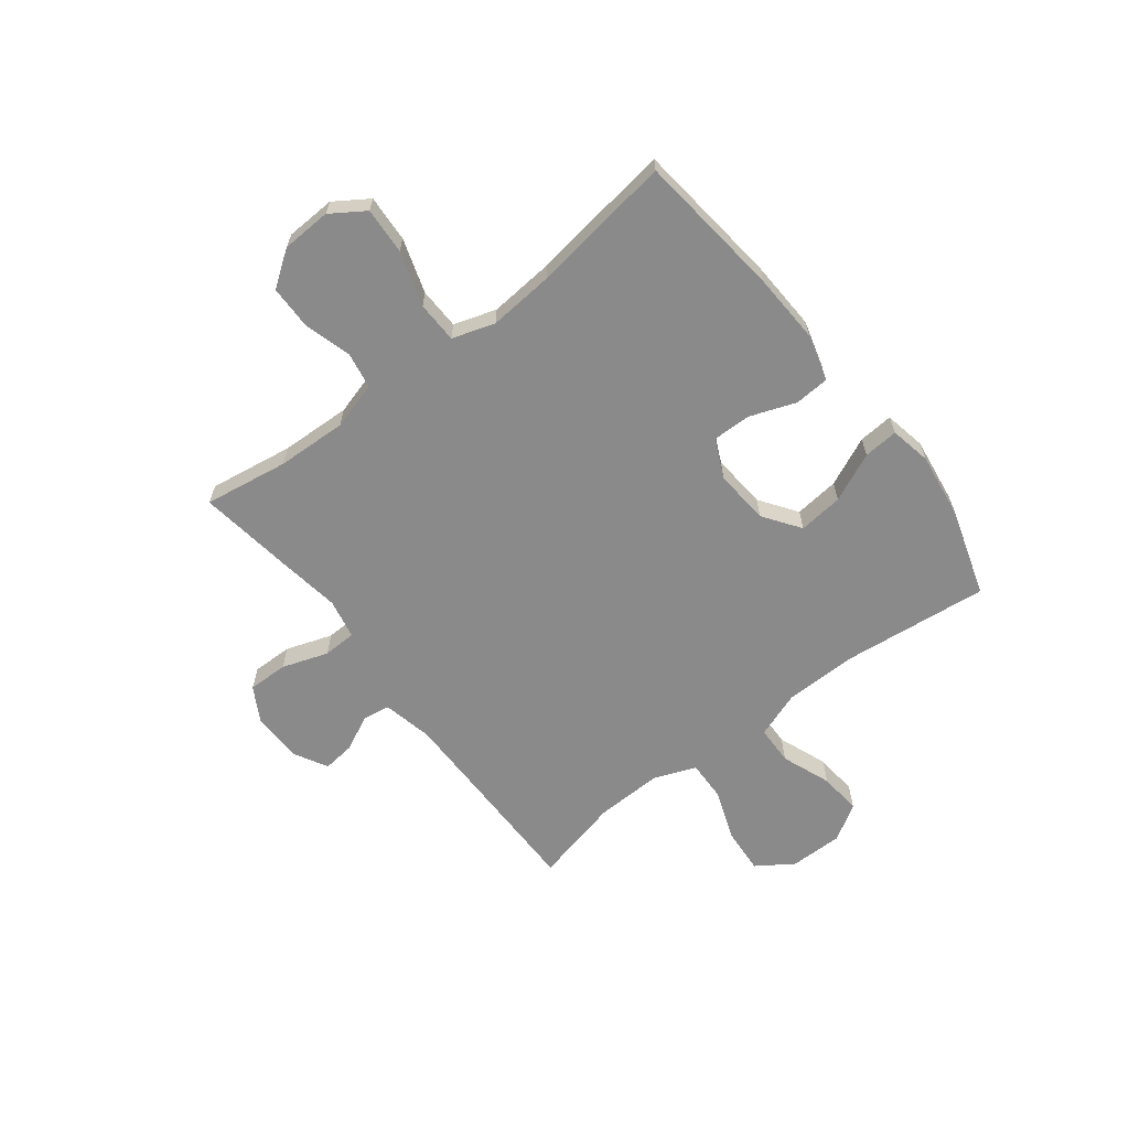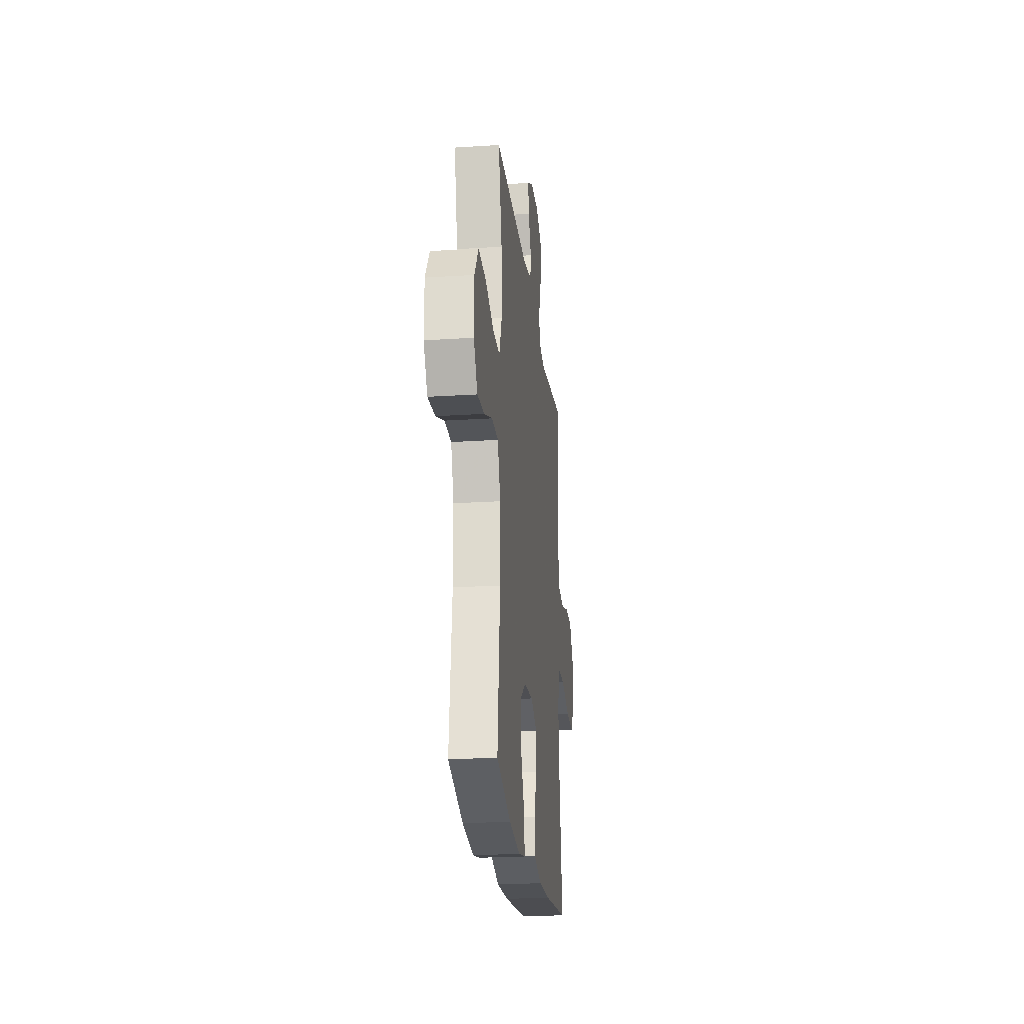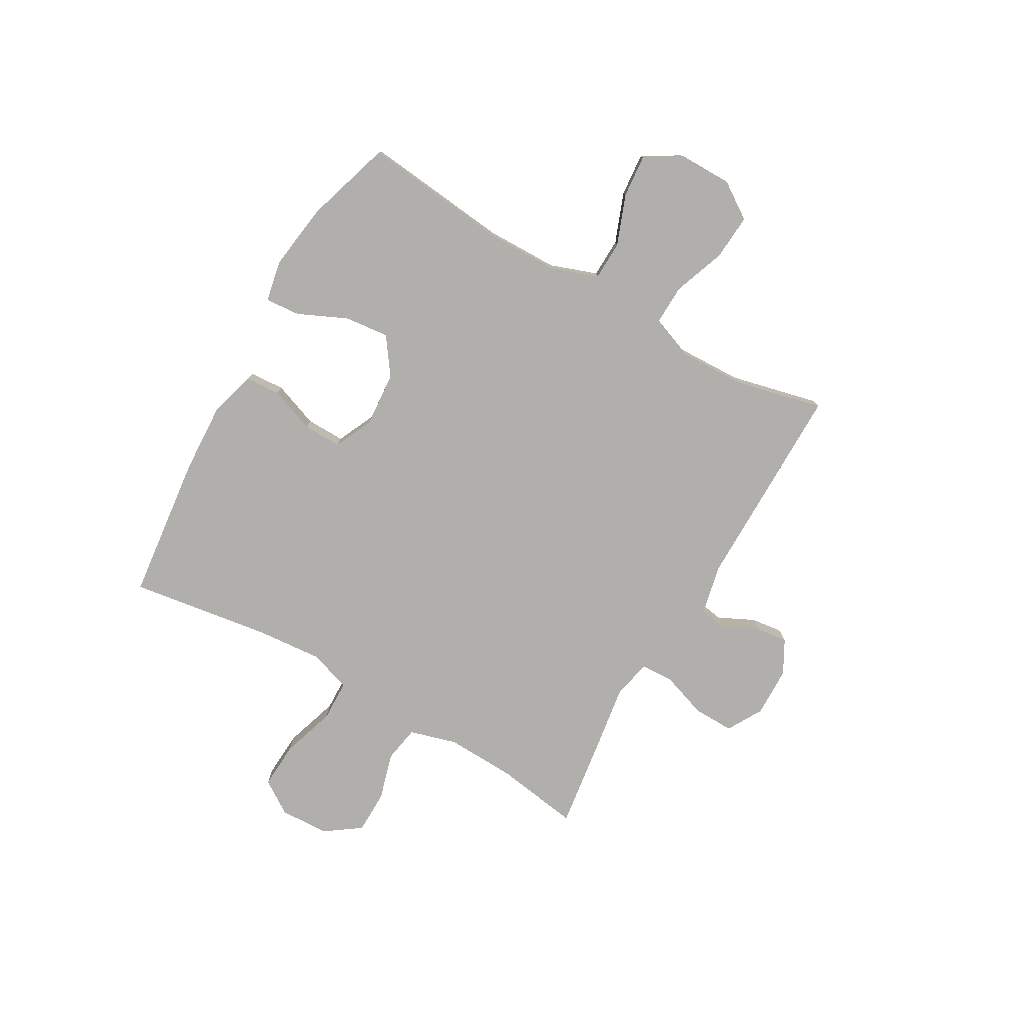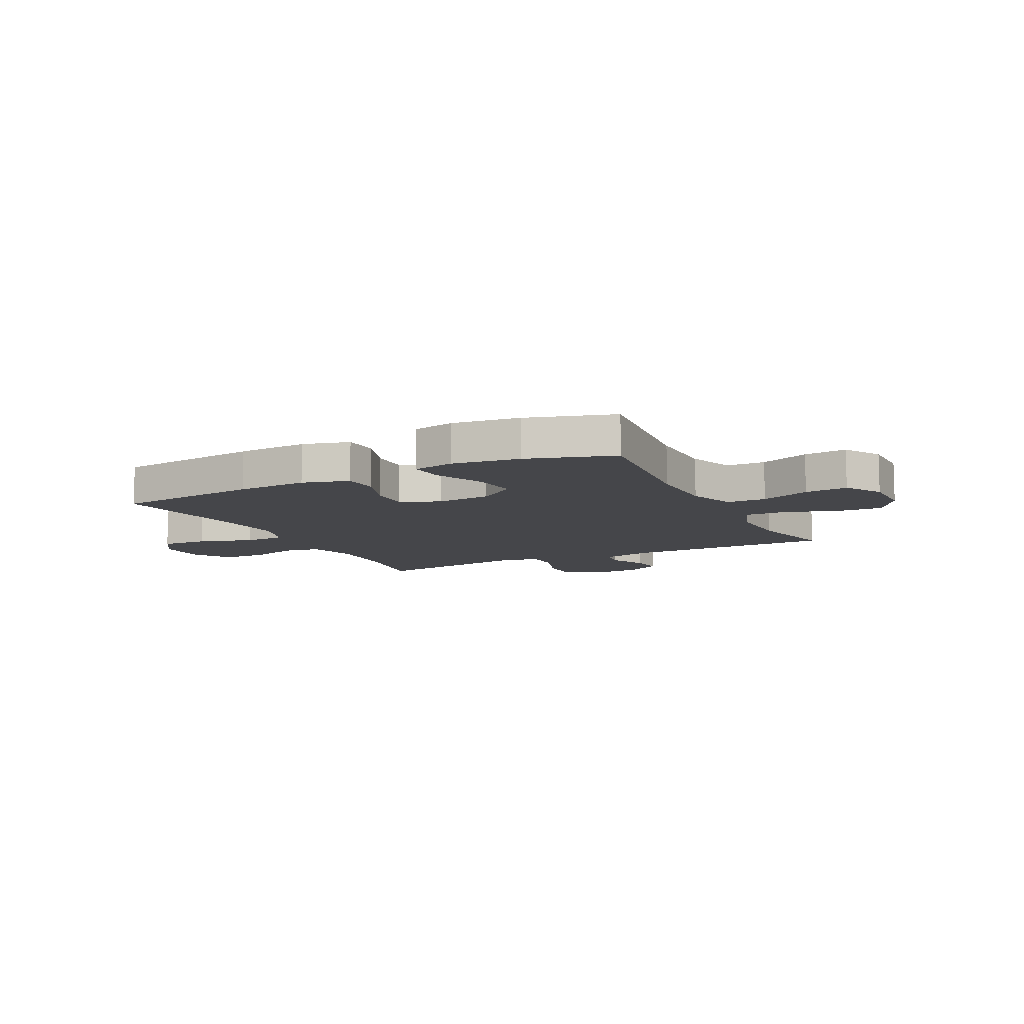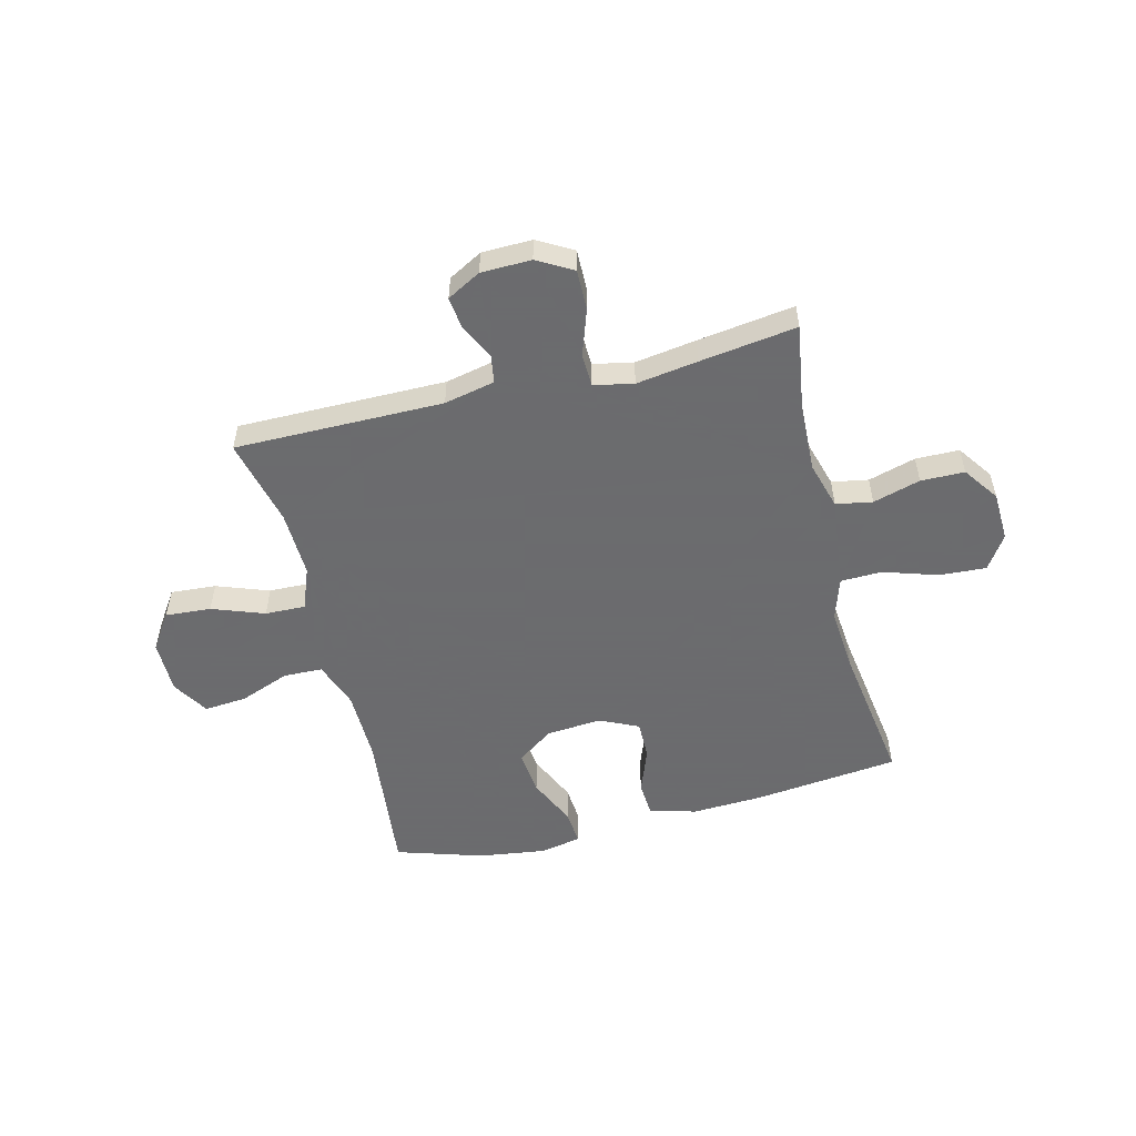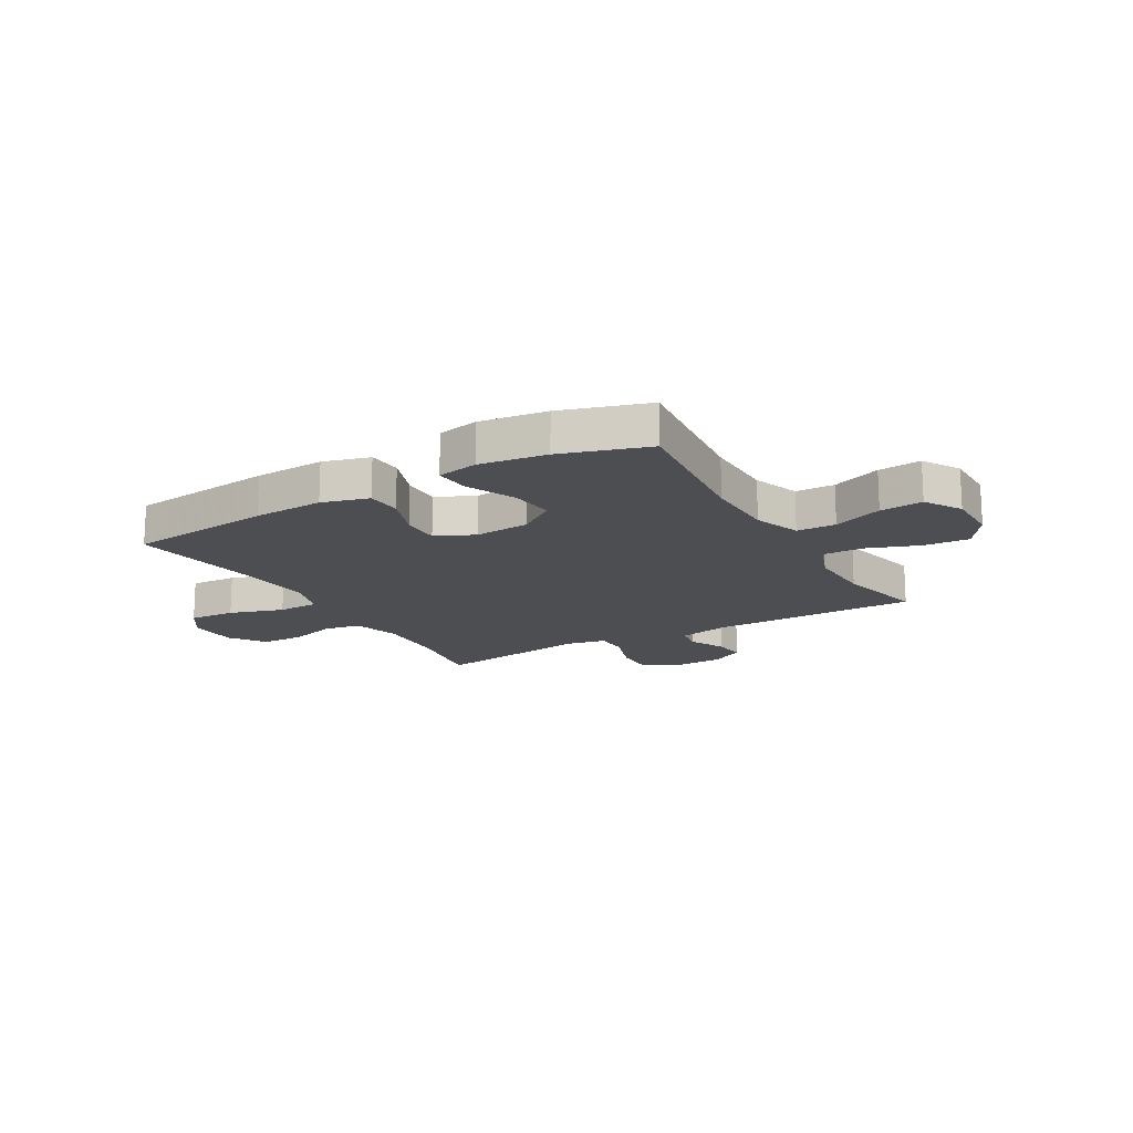
<metadata>
{"format":"obj","ext":"obj","renderer":"f3d","projection":"perspective","resolution":1024,"background":"white","views":[{"elev":-63.4,"azim":127.7,"up":"+Y"},{"elev":-22.6,"azim":-83.6,"up":"+Z"},{"elev":-78.1,"azim":-119.8,"up":"+Y"},{"elev":-9.9,"azim":-153.1,"up":"+Y"},{"elev":-53.5,"azim":14.0,"up":"+Y"},{"elev":-16.5,"azim":-150.0,"up":"+Y"}]}
</metadata>
<code>
v -0.5 0.07 0.5
v -0.117 0.07 0.499
v -0.024 0.07 0.519
v -0.016 0.07 0.569
v -0.048 0.07 0.635
v -0.055 0.07 0.694
v 0.007 0.07 0.728
v 0.099 0.07 0.73
v 0.164 0.07 0.693
v 0.163 0.07 0.619
v 0.134 0.07 0.534
v 0.136 0.07 0.473
v 0.209 0.07 0.458
v 0.322 0.07 0.475
v 0.5 0.07 0.5
v 0.476 0.07 0.345
v 0.471 0.07 0.216
v 0.496 0.07 0.129
v 0.563 0.07 0.117
v 0.65 0.07 0.142
v 0.73 0.07 0.141
v 0.776 0.07 0.076
v 0.78 0.07 -0.015
v 0.739 0.07 -0.077
v 0.653 0.07 -0.072
v 0.553 0.07 -0.04
v 0.477 0.07 -0.042
v 0.452 0.07 -0.12
v 0.462 0.07 -0.24
v 0.5 0.07 -0.5
v 0.232 0.07 -0.53
v 0.102 0.07 -0.536
v 0.016 0.07 -0.512
v 0.012 0.07 -0.448
v 0.043 0.07 -0.364
v 0.044 0.07 -0.293
v -0.027 0.07 -0.26
v -0.128 0.07 -0.268
v -0.196 0.07 -0.316
v -0.187 0.07 -0.398
v -0.146 0.07 -0.488
v -0.141 0.07 -0.552
v -0.217 0.07 -0.567
v -0.34 0.07 -0.55
v -0.5 0.07 -0.5
v -0.471 0.07 -0.23
v -0.473 0.07 -0.097
v -0.504 0.07 -0.011
v -0.576 0.07 -0.009
v -0.667 0.07 -0.044
v -0.746 0.07 -0.051
v -0.787 0.07 0.016
v -0.787 0.07 0.114
v -0.742 0.07 0.181
v -0.658 0.07 0.175
v -0.562 0.07 0.14
v -0.488 0.07 0.138
v -0.458 0.07 0.216
v -0.462 0.07 0.339
v -0.5 0 0.5
v -0.117 0 0.499
v -0.024 0 0.519
v -0.016 0 0.569
v -0.048 0 0.635
v -0.055 0 0.694
v 0.007 0 0.728
v 0.099 0 0.73
v 0.164 0 0.693
v 0.163 0 0.619
v 0.134 0 0.534
v 0.136 0 0.473
v 0.209 0 0.458
v 0.322 0 0.475
v 0.5 0 0.5
v 0.476 0 0.345
v 0.471 0 0.216
v 0.496 0 0.129
v 0.563 0 0.117
v 0.65 0 0.142
v 0.73 0 0.141
v 0.776 0 0.076
v 0.78 0 -0.015
v 0.739 0 -0.077
v 0.653 0 -0.072
v 0.553 0 -0.04
v 0.477 0 -0.042
v 0.452 0 -0.12
v 0.462 0 -0.24
v 0.5 0 -0.5
v 0.232 0 -0.53
v 0.102 0 -0.536
v 0.016 0 -0.512
v 0.012 0 -0.448
v 0.043 0 -0.364
v 0.044 0 -0.293
v -0.027 0 -0.26
v -0.128 0 -0.268
v -0.196 0 -0.316
v -0.187 0 -0.398
v -0.146 0 -0.488
v -0.141 0 -0.552
v -0.217 0 -0.567
v -0.34 0 -0.55
v -0.5 0 -0.5
v -0.471 0 -0.23
v -0.473 0 -0.097
v -0.504 0 -0.011
v -0.576 0 -0.009
v -0.667 0 -0.044
v -0.746 0 -0.051
v -0.787 0 0.016
v -0.787 0 0.114
v -0.742 0 0.181
v -0.658 0 0.175
v -0.562 0 0.14
v -0.488 0 0.138
v -0.458 0 0.216
v -0.462 0 0.339
f 53 54 55 56
f 53 56 57
f 52 53 57
f 49 50 51 52
f 48 49 52 57
f 47 48 57 58
f 43 44 45 46
f 43 46 47 58
f 40 41 42 43
f 39 40 43 58
f 32 33 34 35
f 32 35 36
f 29 30 31 32
f 28 29 32 36
f 27 28 36 37
f 23 24 25 26
f 23 26 27
f 22 23 27
f 19 20 21 22
f 18 19 22 27
f 17 18 27 37
f 13 14 15 16
f 12 13 16 17
f 8 9 10 11
f 8 11 12
f 7 8 12
f 4 5 6 7
f 4 7 12
f 3 4 12 17
f 59 1 2
f 38 39 58 59
f 17 37 38 59
f 2 3 17 59
f 115 114 113 112
f 116 115 112
f 116 112 111
f 111 110 109 108
f 116 111 108 107
f 117 116 107 106
f 105 104 103 102
f 117 106 105 102
f 102 101 100 99
f 117 102 99 98
f 94 93 92 91
f 95 94 91
f 91 90 89 88
f 95 91 88 87
f 96 95 87 86
f 85 84 83 82
f 86 85 82
f 86 82 81
f 81 80 79 78
f 86 81 78 77
f 96 86 77 76
f 75 74 73 72
f 76 75 72 71
f 70 69 68 67
f 71 70 67
f 71 67 66
f 66 65 64 63
f 71 66 63
f 76 71 63 62
f 61 60 118
f 118 117 98 97
f 118 97 96 76
f 118 76 62 61
f 1 60 61 2
f 2 61 62 3
f 3 62 63 4
f 4 63 64 5
f 5 64 65 6
f 6 65 66 7
f 7 66 67 8
f 8 67 68 9
f 9 68 69 10
f 10 69 70 11
f 11 70 71 12
f 12 71 72 13
f 13 72 73 14
f 14 73 74 15
f 15 74 75 16
f 16 75 76 17
f 17 76 77 18
f 18 77 78 19
f 19 78 79 20
f 20 79 80 21
f 21 80 81 22
f 22 81 82 23
f 23 82 83 24
f 24 83 84 25
f 25 84 85 26
f 26 85 86 27
f 27 86 87 28
f 28 87 88 29
f 29 88 89 30
f 30 89 90 31
f 31 90 91 32
f 32 91 92 33
f 33 92 93 34
f 34 93 94 35
f 35 94 95 36
f 36 95 96 37
f 37 96 97 38
f 38 97 98 39
f 39 98 99 40
f 40 99 100 41
f 41 100 101 42
f 42 101 102 43
f 43 102 103 44
f 44 103 104 45
f 45 104 105 46
f 46 105 106 47
f 47 106 107 48
f 48 107 108 49
f 49 108 109 50
f 50 109 110 51
f 51 110 111 52
f 52 111 112 53
f 53 112 113 54
f 54 113 114 55
f 55 114 115 56
f 56 115 116 57
f 57 116 117 58
f 58 117 118 59
f 59 118 60 1

</code>
